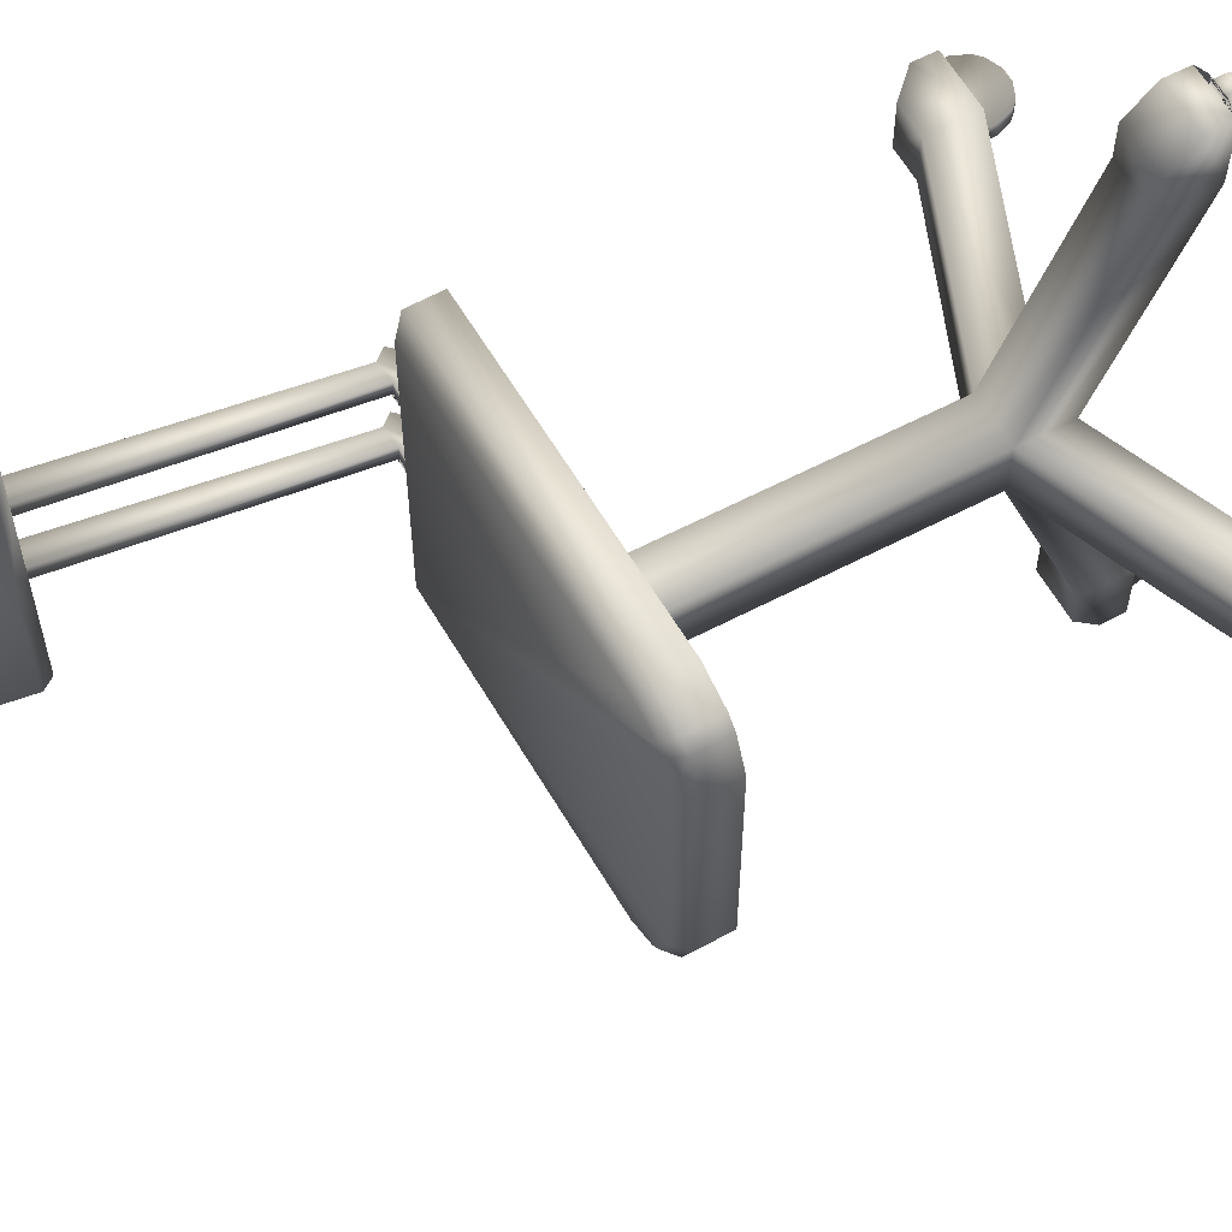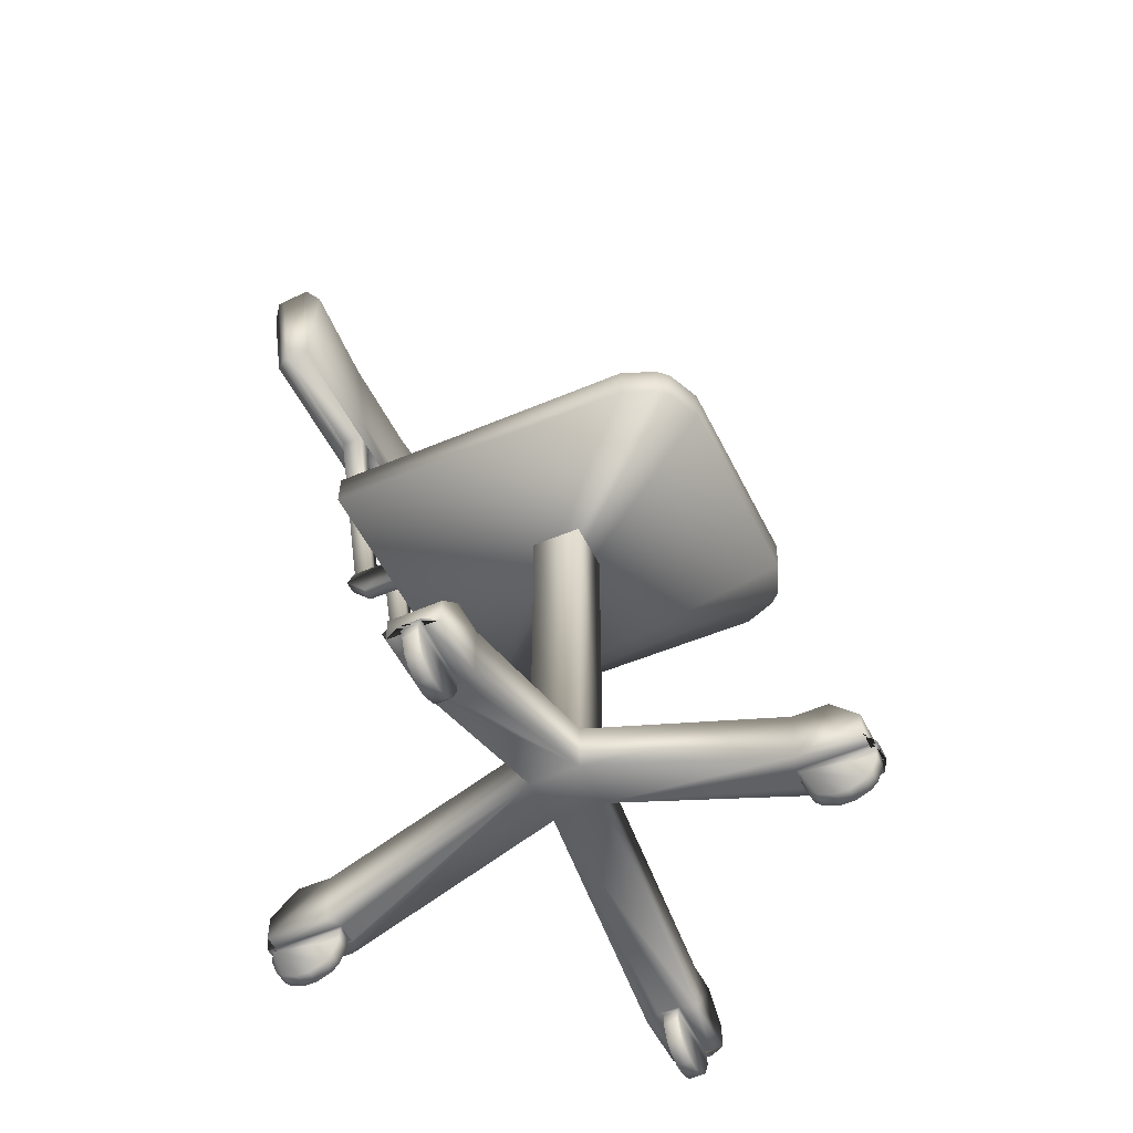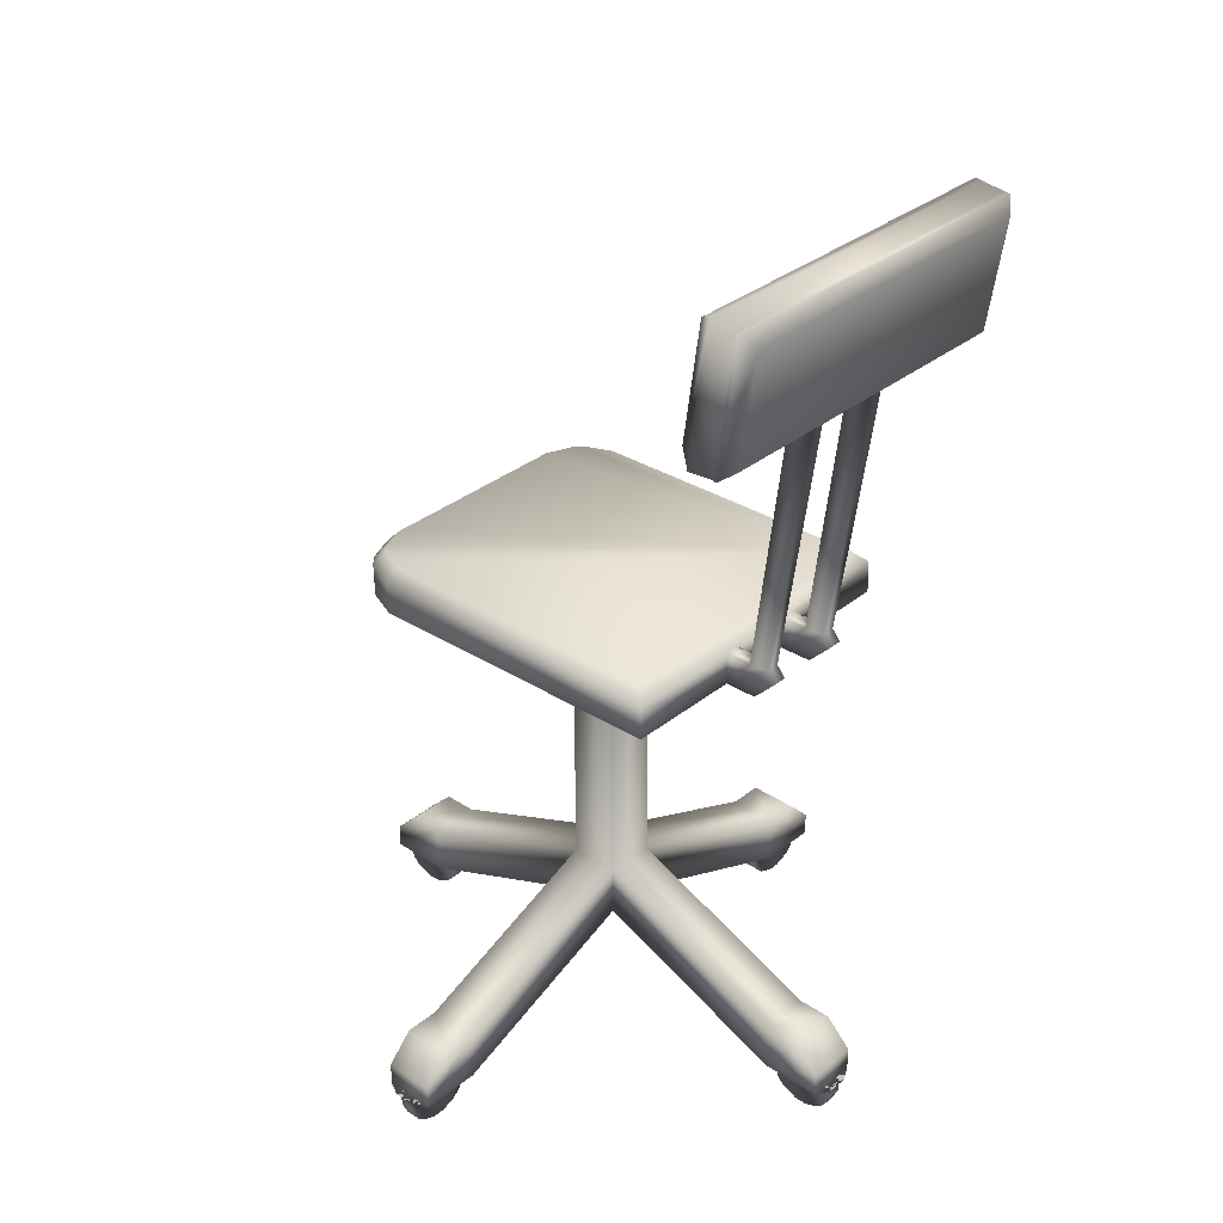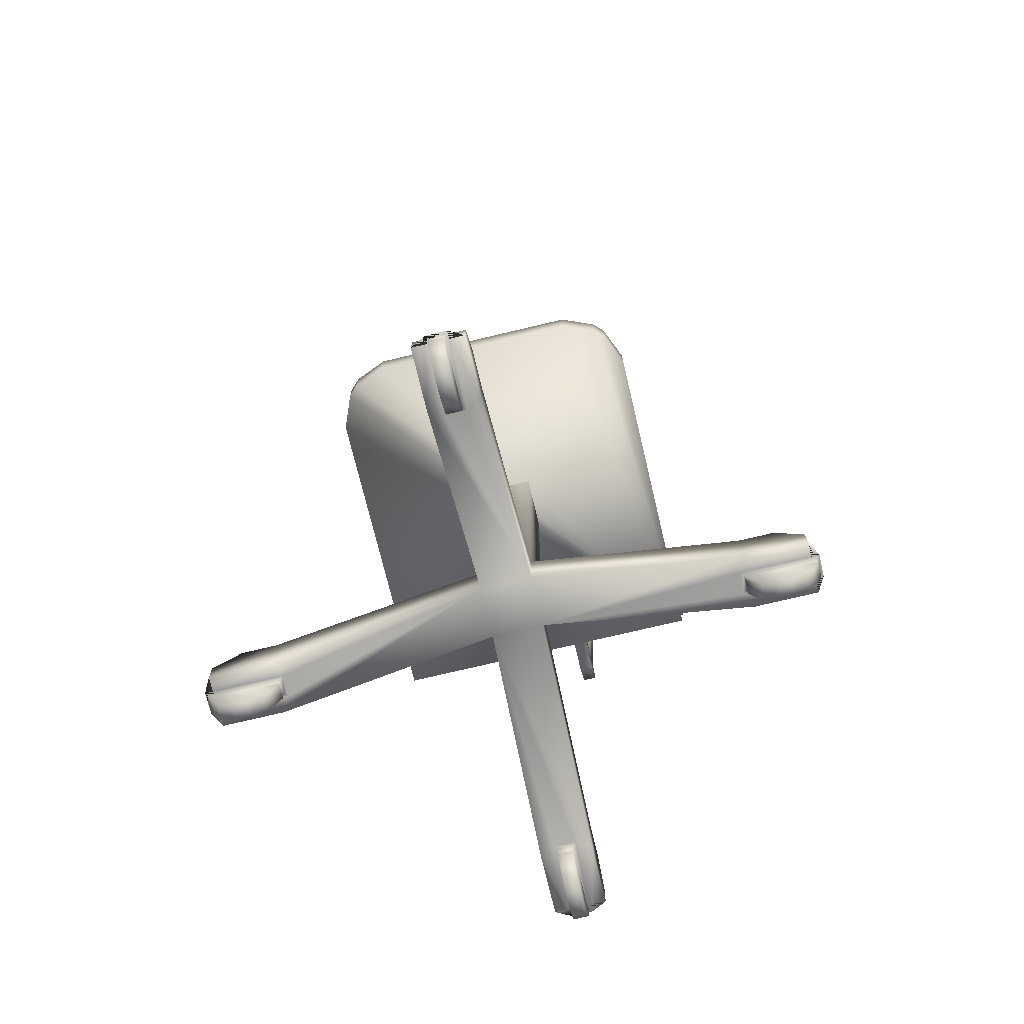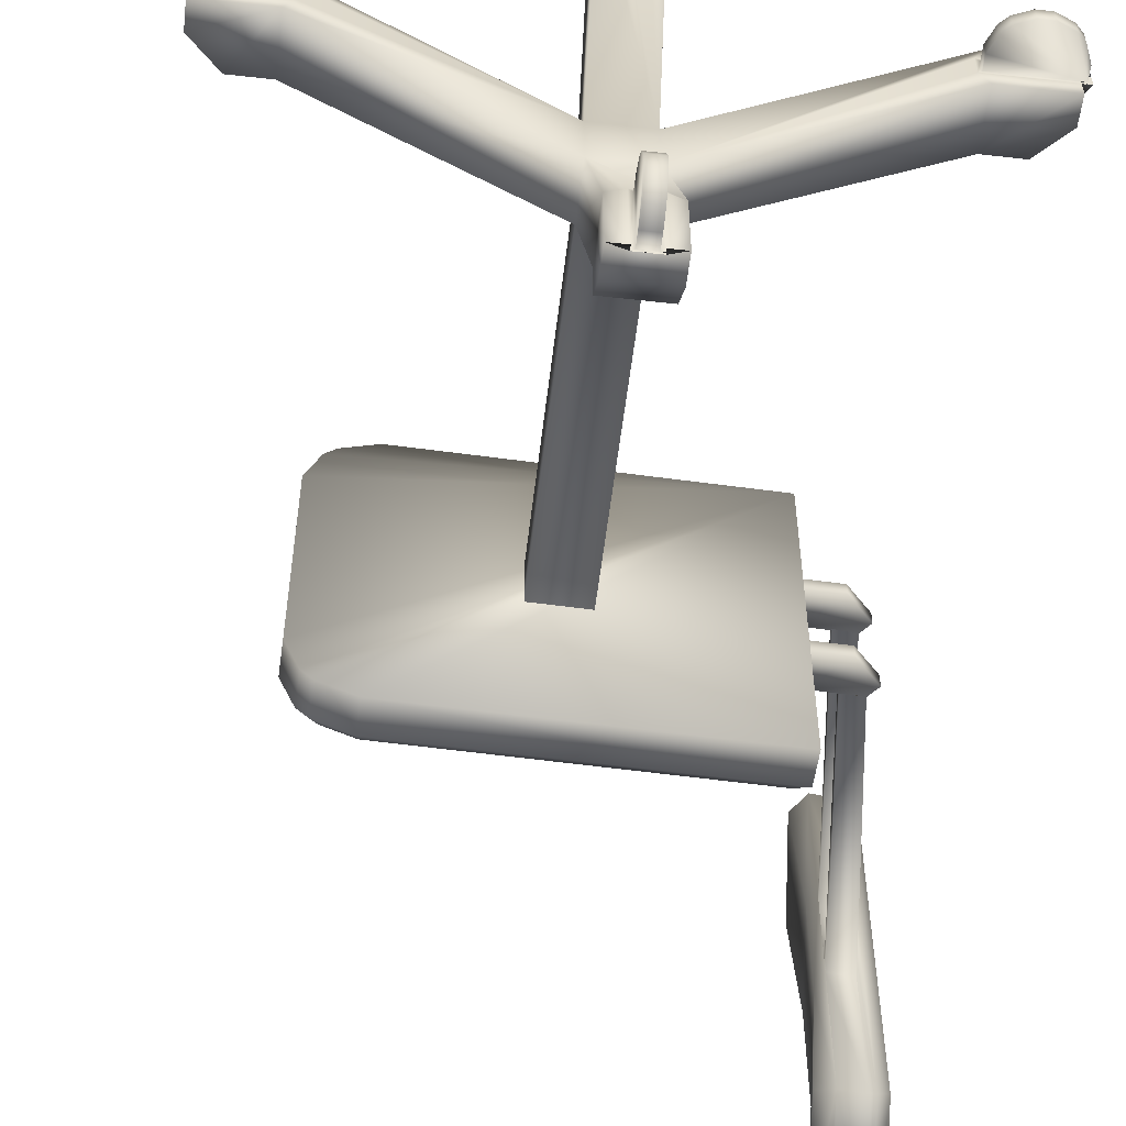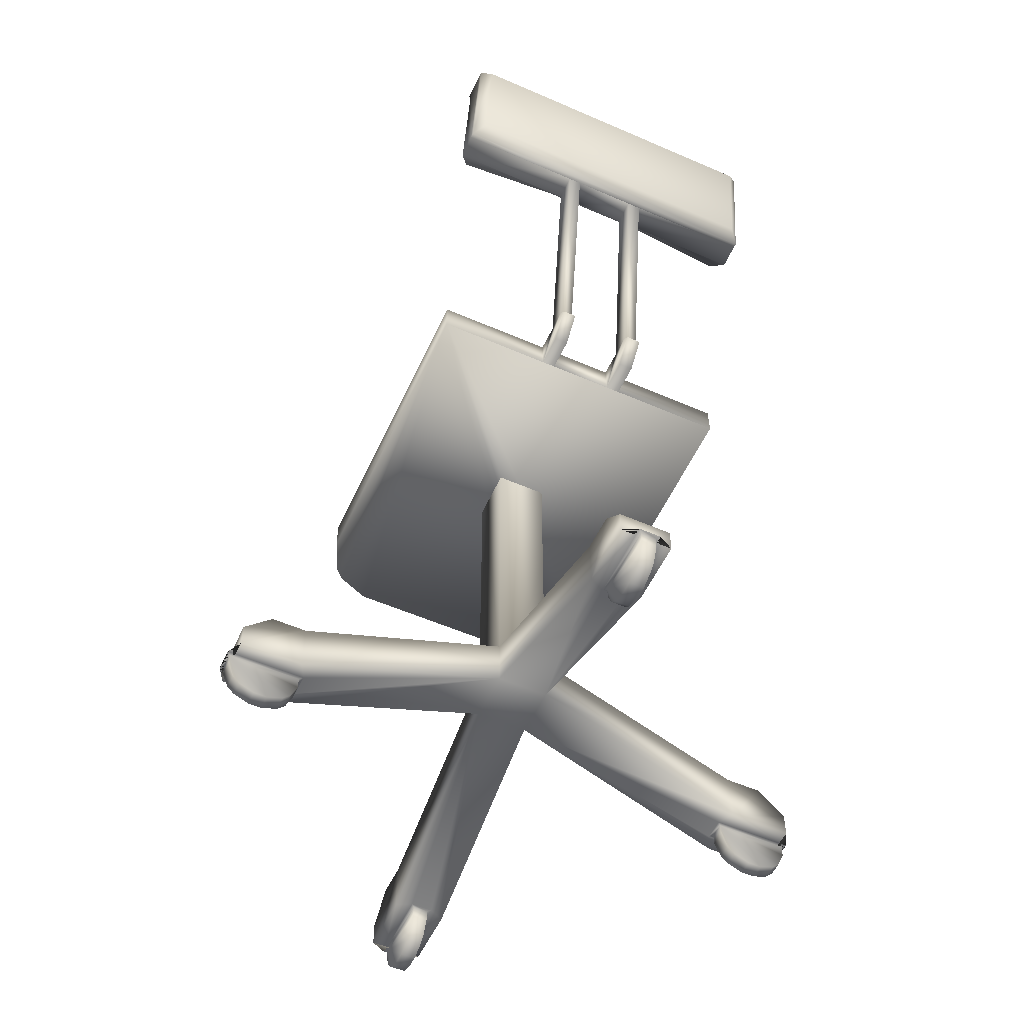
<metadata>
{"format":"obj","ext":"obj","renderer":"f3d","projection":"perspective","resolution":1024,"background":"white","views":[{"elev":58.9,"azim":-118.6,"up":"+Z"},{"elev":-52.1,"azim":-154.4,"up":"+Y"},{"elev":33.1,"azim":42.3,"up":"+Y"},{"elev":-73.9,"azim":-76.6,"up":"+Y"},{"elev":-55.8,"azim":-6.7,"up":"+Z"},{"elev":-55.1,"azim":65.3,"up":"+Y"}]}
</metadata>
<code>
o cube1
v -0.206 0.9979 0.206
v -0.206 1.41 0.206
v 0.206 1.41 0.206
v 0.206 0.9979 0.206
v -0.206 0.9979 -0.206
v -0.206 1.41 -0.206
v 0.206 1.41 -0.206
v 0.206 0.9979 -0.206
v -0.206 0.7397 1.861
v -0.206 0.3277 1.861
v 0.206 0.3277 1.861
v 0.206 0.7397 1.861
v 1.861 0.7397 0.206
v 1.861 0.3277 0.206
v 1.861 0.3277 -0.206
v 1.861 0.7397 -0.206
v -0.206 0.3277 -1.861
v -0.206 0.7397 -1.861
v 0.206 0.7397 -1.861
v 0.206 0.3277 -1.861
v -1.861 0.3277 0.206
v -1.861 0.7397 0.206
v -1.861 0.7397 -0.206
v -1.861 0.3277 -0.206
v -0.206 0.3277 2.354
v 0.206 0.3277 2.354
v 2.354 0.3277 0.206
v 2.354 0.3277 -0.206
v -0.206 0.3277 -2.354
v 0.206 0.3277 -2.354
v -2.354 0.3277 0.206
v -2.354 0.3277 -0.206
v -0.206 0.5245 2.354
v -0.206 0.7397 2.138
v 0.206 0.5245 2.354
v 0.206 0.7397 2.138
v 2.354 0.5245 0.206
v 2.138 0.7397 0.206
v 2.354 0.5245 -0.206
v 2.138 0.7397 -0.206
v -0.206 0.5245 -2.354
v -0.206 0.7397 -2.138
v 0.206 0.5245 -2.354
v 0.206 0.7397 -2.138
v -2.354 0.5245 0.206
v -2.138 0.7397 0.206
v -2.354 0.5245 -0.206
v -2.138 0.7397 -0.206
v -0.206 4.075 0.206
v 0.206 4.075 0.206
v 0.206 4.075 -0.206
v -0.206 4.075 -0.206
v 0.08625 0.3277 1.798
v -0.08625 0.3277 1.798
v 0.08625 0.3277 2.417
v -0.08625 0.3277 2.417
v -1.798 0.3277 0.08625
v -1.798 0.3277 -0.08625
v -2.417 0.3277 0.08625
v -2.417 0.3277 -0.08625
v -0.08625 0.3277 -1.798
v 0.08625 0.3277 -1.798
v -0.08625 0.3277 -2.417
v 0.08625 0.3277 -2.417
v 1.798 0.3277 -0.08625
v 1.798 0.3277 0.08625
v 2.417 0.3277 -0.08625
v 2.417 0.3277 0.08625
v -0.05882 0.3277 2.389
v -0.05882 0.3277 1.826
v 0.05882 0.3277 1.826
v 0.05882 0.3277 2.389
v -2.389 0.3277 -0.05882
v -1.826 0.3277 -0.05882
v -1.826 0.3277 0.05882
v -2.389 0.3277 0.05882
v 0.05882 0.3277 -2.389
v 0.05882 0.3277 -1.826
v -0.05882 0.3277 -1.826
v -0.05882 0.3277 -2.389
v 2.389 0.3277 0.05882
v 1.826 0.3277 0.05882
v 1.826 0.3277 -0.05882
v 2.389 0.3277 -0.05882
v -0.05882 0 2.16
v -0.05882 0.05043 2.282
v -0.05882 0.229 2.389
v -0.05882 0.1072 2.339
v -0.05882 0 2.054
v -0.05882 0.05043 1.933
v -0.05882 0.1072 1.876
v -0.05882 0.229 1.826
v 0.05882 0 2.054
v 0.05882 0.05043 1.933
v 0.05882 0.229 1.826
v 0.05882 0.1072 1.876
v 0.05882 0 2.16
v 0.05882 0.05043 2.282
v 0.05882 0.1072 2.339
v 0.05882 0.229 2.389
v -2.16 0 -0.05882
v -2.282 0.05043 -0.05882
v -2.389 0.229 -0.05882
v -2.339 0.1072 -0.05882
v -2.054 0 -0.05882
v -1.933 0.05043 -0.05882
v -1.876 0.1072 -0.05882
v -1.826 0.229 -0.05882
v -2.054 0 0.05882
v -1.933 0.05043 0.05882
v -1.826 0.229 0.05882
v -1.876 0.1072 0.05882
v -2.16 0 0.05882
v -2.282 0.05043 0.05882
v -2.339 0.1072 0.05882
v -2.389 0.229 0.05882
v 0.05882 0 -2.16
v 0.05882 0.05043 -2.282
v 0.05882 0.229 -2.389
v 0.05882 0.1072 -2.339
v 0.05882 0 -2.054
v 0.05882 0.05043 -1.933
v 0.05882 0.1072 -1.876
v 0.05882 0.229 -1.826
v -0.05882 0 -2.054
v -0.05882 0.05043 -1.933
v -0.05882 0.229 -1.826
v -0.05882 0.1072 -1.876
v -0.05882 0 -2.16
v -0.05882 0.05043 -2.282
v -0.05882 0.1072 -2.339
v -0.05882 0.229 -2.389
v 2.16 0 0.05882
v 2.282 0.05043 0.05882
v 2.389 0.229 0.05882
v 2.339 0.1072 0.05882
v 2.054 0 0.05882
v 1.933 0.05043 0.05882
v 1.876 0.1072 0.05882
v 1.826 0.229 0.05882
v 2.054 0 -0.05882
v 1.933 0.05043 -0.05882
v 1.826 0.229 -0.05882
v 1.876 0.1072 -0.05882
v 2.16 0 -0.05882
v 2.282 0.05043 -0.05882
v 2.339 0.1072 -0.05882
v 2.389 0.229 -0.05882
v 1.467 3.934 1.304
v 1.467 3.934 -1.304
v -1.101 3.87 1.304
v -1.368 3.864 1.193
v -1.56 3.859 0.8445
v -1.45 3.862 1.111
v -1.56 3.859 -0.8445
v -1.45 3.862 -1.111
v -1.101 3.87 -1.304
v -1.368 3.864 -1.193
v 1.46 4.202 1.304
v 1.46 4.202 -1.304
v -1.108 4.138 1.304
v -1.374 4.131 1.193
v -1.456 4.129 1.111
v -1.567 4.126 0.8445
v -1.567 4.126 -0.8445
v -1.456 4.129 -1.111
v -1.374 4.131 -1.193
v -1.108 4.138 -1.304
v 1.357 4.299 1.204
v 1.357 4.299 -1.204
v -1.09 4.239 -1.204
v -1.32 4.233 -1.108
v -1.374 4.232 -1.054
v -1.469 4.229 -0.8245
v -1.469 4.229 0.8245
v -1.374 4.232 1.054
v -1.32 4.233 1.108
v -1.09 4.239 1.204
v 1.467 3.934 0.3702
v 1.467 3.934 0.2608
v 1.467 3.934 -0.2608
v 1.467 3.934 -0.3758
v 1.46 4.202 0.3702
v 1.46 4.202 0.2608
v 1.46 4.202 -0.2608
v 1.46 4.202 -0.3758
v 1.84 4.216 0.2608
v 1.84 4.216 0.3702
v 1.84 4.216 -0.3758
v 1.84 4.216 -0.2608
v 1.911 4.131 0.2608
v 1.73 3.941 0.2608
v 1.911 4.131 0.3702
v 1.73 3.941 0.3702
v 1.911 4.131 -0.3758
v 1.73 3.941 -0.3758
v 1.911 4.131 -0.2608
v 1.73 3.941 -0.2608
v 1.676 4.198 0.2608
v 1.676 4.198 0.3702
v 1.676 4.198 -0.3758
v 1.676 4.198 -0.2608
v 1.942 6.333 0.2608
v 1.942 6.333 0.3702
v 2.14 6.351 0.3702
v 2.14 6.351 0.2608
v 1.942 6.333 -0.3758
v 1.942 6.333 -0.2608
v 2.14 6.351 -0.2608
v 2.14 6.351 -0.3758
v 2.14 6.351 -1.419
v 1.942 6.333 -1.419
v 2.101 7.468 -1.419
v 2.299 7.445 -1.419
v 1.942 6.333 1.413
v 2.14 6.351 1.413
v 2.299 7.445 1.413
v 2.101 7.468 1.413
v 2.055 7.474 1.413
v 2.055 7.474 -1.419
v 2.185 6.344 -1.419
v 2.345 7.439 -1.419
v 2.345 7.439 1.413
v 2.185 6.344 1.413
v 2.287 6.421 -1.329
v 2.421 7.337 -1.329
v 2.421 7.337 1.323
v 2.287 6.421 1.323
v 1.82 6.441 1.323
v 1.954 7.397 1.323
v 1.954 7.397 -1.329
v 1.82 6.441 -1.329
v 2.017 7.397 -0.4448
v 2.017 7.397 0.4392
v 1.882 6.441 0.4392
v 1.882 6.441 -0.4448
g cube1_cube1_auv
f 1 5 8 4
f 1 10 9 2
f 1 21 57 58 24 5
f 2 9 12 3
f 2 22 21 1
f 2 49 52 6
f 3 12 11 4
f 3 13 16 7
f 3 50 49 2
f 4 11 53 54 10 1
f 4 14 13 3
f 5 17 61 62 20 8
f 5 24 23 6
f 6 18 17 5
f 6 23 22 2
f 6 52 51 7
f 7 16 15 8
f 7 19 18 6
f 7 51 50 3
f 8 15 65 66 14 4
f 8 20 19 7
f 9 34 36 12
f 10 25 33 34 9
f 10 54 56 25
f 11 26 55 53
f 12 36 35 26 11
f 13 38 40 16
f 14 27 37 38 13
f 14 66 68 27
f 15 28 67 65
f 16 40 39 28 15
f 17 29 63 61
f 18 42 41 29 17
f 19 44 42 18
f 20 30 43 44 19
f 20 62 64 30
f 21 31 59 57
f 22 46 45 31 21
f 23 48 46 22
f 24 32 47 48 23
f 24 58 60 32
f 25 56 55 26 35 33
f 27 68 67 28 39 37
f 30 64 63 29 41 43
f 32 60 59 31 45 47
f 33 35 36 34
f 39 40 38 37
f 43 41 42 44
f 48 47 45 46
f 53 71 70 54
f 54 70 69 56
f 55 72 71 53
f 56 69 72 55
f 57 75 74 58
f 58 74 73 60
f 59 76 75 57
f 60 73 76 59
f 61 79 78 62
f 62 78 77 64
f 63 80 79 61
f 64 77 80 63
f 65 83 82 66
f 66 82 81 68
f 67 84 83 65
f 68 81 84 67
f 69 87 100 72
f 70 92 91 90 89 85 86 88 87 69
f 71 95 92 70
f 72 100 99 98 97 93 94 96 95 71
f 73 103 116 76
f 74 108 107 106 105 101 102 104 103 73
f 75 111 108 74
f 76 116 115 114 113 109 110 112 111 75
f 77 119 132 80
f 78 124 123 122 121 117 118 120 119 77
f 79 127 124 78
f 80 132 131 130 129 125 126 128 127 79
f 81 135 148 84
f 82 140 139 138 137 133 134 136 135 81
f 83 143 140 82
f 84 148 147 146 145 141 142 144 143 83
f 86 98 99 88
f 87 88 99 100
f 89 93 97 85
f 90 94 93 89
f 91 96 94 90
f 96 91 92 95
f 98 86 85 97
f 102 114 115 104
f 105 109 113 101
f 107 112 110 106
f 108 111 112 107
f 110 109 105 106
f 113 114 102 101
f 115 116 103 104
f 118 130 131 120
f 120 131 132 119
f 121 125 129 117
f 123 128 126 122
f 126 125 121 122
f 127 128 123 124
f 130 118 117 129
f 134 146 147 136
f 137 141 145 133
f 139 144 142 138
f 140 143 144 139
f 141 137 138 142
f 146 134 133 145
f 147 148 135 136
f 149 151 152 154 153 155 156 158 157 150 182 181 180 179
f 149 159 161 151
f 151 161 162 152
f 152 162 163 154
f 153 164 165 155
f 154 163 164 153
f 155 165 166 156
f 156 166 167 158
f 157 168 160 150
f 158 167 168 157
f 159 169 178 161
f 160 186 182 150
f 161 178 177 162
f 162 177 176 163
f 163 176 175 164
f 164 175 174 165
f 165 174 173 166
f 166 173 172 167
f 167 172 171 168
f 168 171 170 160
f 170 171 172 173 174 175 176 177 178 169
f 179 183 159 149
f 179 194 193 188 200 183
f 180 192 194 179
f 181 185 184 180
f 181 198 197 190 202 185
f 182 196 198 181
f 183 184 185 186 160 170 169 159
f 183 200 199 184
f 184 199 187 191 192 180
f 185 202 201 186
f 186 201 189 195 196 182
f 187 188 193 191
f 187 206 205 188
f 188 205 204 200
f 189 190 197 195
f 189 210 209 190
f 190 209 208 202
f 191 193 194 192
f 198 196 195 197
f 199 203 206 187
f 200 204 203 199
f 201 207 210 189
f 202 208 207 201
f 203 208 209 206
f 204 215 235 236 212 207 208 203
f 205 216 215 204
f 206 209 210 211 221 224 216 205
f 207 212 211 210
f 212 213 214 211
f 212 232 231 220 213
f 213 218 217 214
f 213 220 219 218
f 214 222 221 211
f 216 217 218 215
f 216 224 223 217
f 217 223 222 214
f 218 219 230 229 215
f 219 234 230
f 220 233 234 219
f 221 225 228 224
f 222 226 225 221
f 223 227 226 222
f 224 228 227 223
f 226 227 228 225
f 230 234 235 229
f 231 232 236 233
f 232 212 236
f 233 220 231
f 233 236 235 234
f 235 215 229

</code>
